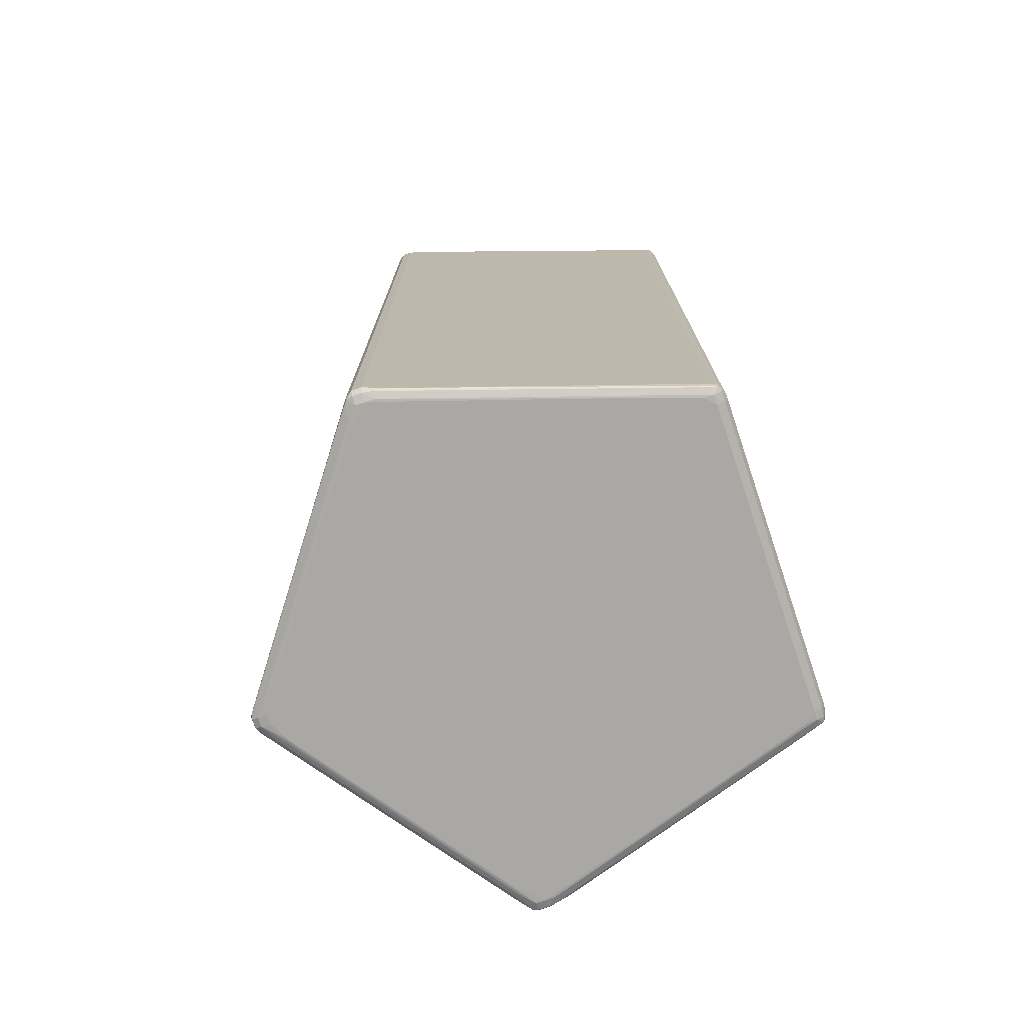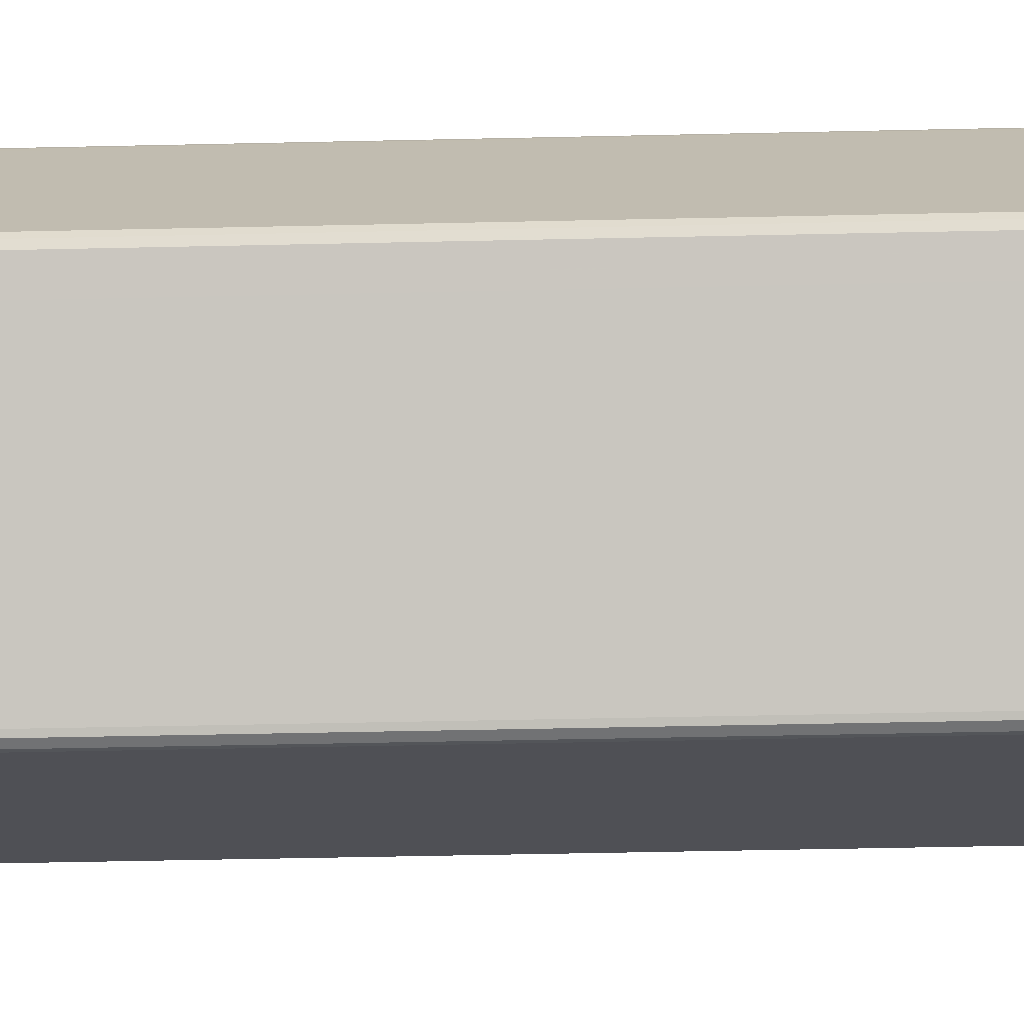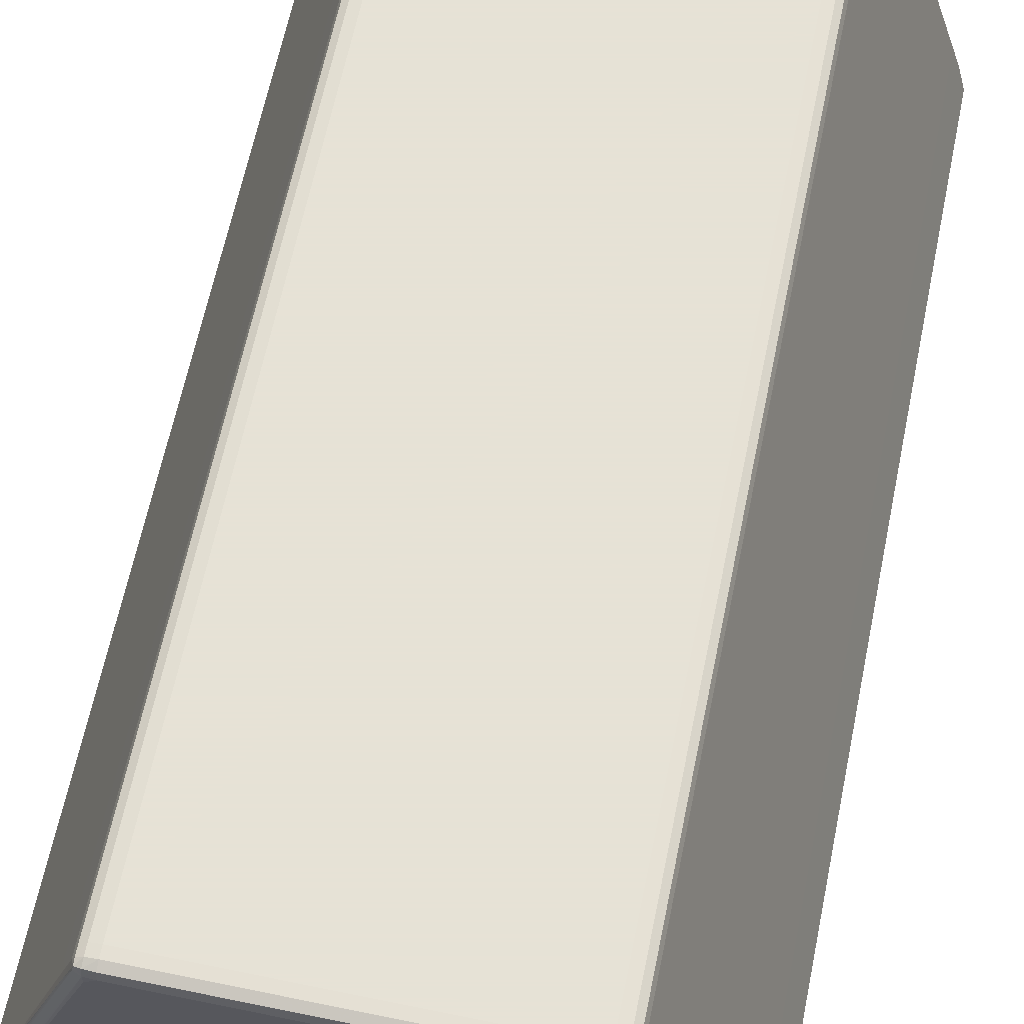
<metadata>
{"format":"obj","ext":"obj","renderer":"f3d","projection":"perspective","resolution":1024,"background":"white","views":[{"elev":-75.2,"azim":-71.4,"up":"+Y"},{"elev":-55.4,"azim":-88.7,"up":"+Z"},{"elev":63.8,"azim":11.7,"up":"+Z"}]}
</metadata>
<code>
v -0.142 0.7542 10.82
v -0.1392 0.7542 10.32
v -0.1364 0.2544 10.32
v -0.1364 0.2544 10.82
v 0.267 0.002094 12.07
v 0.6703 0.2544 13.32
v -0.142 49.25 10.82
v 0.1062 0.2544 9.951
v -0.1392 49.25 10.32
v 0.1598 -0.07213 9.991
v 0.06673 -0.1216 10.32
v 0.06955 -0.1365 10.82
v 0.1485 -0.1167 11.32
v 0.2247 -0.04739 11.82
v 0.7183 -0.05728 13.32
v 1.257 -0.01275 15.09
v 5.059 0.2544 26.82
v 4.71 0.2544 25.74
v 4.408 0.7542 24.82
v 0.6703 49.75 13.32
v 0.267 50 12.07
v -0.1364 49.75 10.82
v -0.1364 49.75 10.32
v 0.4503 0.2544 9.7
v 4.766 0.002094 6.568
v 2.744 -0.0177 8.051
v 0.7211 -0.03749 9.536
v 0.1062 49.75 9.951
v 2.179 -0.06223 8.506
v 3.64 -0.08202 7.477
v 0.5406 -0.1216 9.821
v 0.518 -0.2602 10.32
v 0.518 -0.2701 10.82
v 0.518 -0.2552 11.32
v 5.164 -0.1068 26.82
v 4.176 -0.09687 23.82
v 2.696 -0.08202 19.32
v 2.202 -0.07708 17.82
v 3.017 -0.2206 19.32
v 3.516 -0.2255 20.82
v 5.516 -0.2453 26.82
v 4.729 -0.04739 25.69
v 3.736 -0.03749 22.66
v 4.896 0.7542 26.32
v 5.226 -0.05234 27.13
v 5.203 0.2544 27.16
v 5.059 49.75 26.82
v 4.71 49.75 25.74
v 4.408 49.25 24.82
v 1.257 50.01 15.09
v 0.7183 50.06 13.32
v 0.2247 50.05 11.82
v 0.1485 50.12 11.32
v 0.06955 50.14 10.82
v 0.06673 50.12 10.32
v 0.1598 50.07 9.991
v 1.542 0.2544 8.905
v 0.4503 49.75 9.7
v 10.27 0.002094 2.569
v 6.224 -0.03749 5.536
v 4.202 -0.05234 7.021
v 0.7211 50.04 9.536
v 2.744 50.02 8.051
v 4.766 50 6.568
v 9.141 -0.08202 3.477
v 2.016 -0.1464 8.803
v 1.017 -0.2354 9.819
v 4.518 -0.2453 7.318
v 6.018 -0.2602 6.318
v 7.516 -0.2701 5.318
v 2.019 -0.2701 9.32
v 1.517 -0.2701 9.819
v 4.018 -0.2701 21.82
v 1.517 -0.2602 14.32
v 6.018 -0.1365 27.22
v 5.516 -0.1068 27.19
v 5.017 -0.2701 24.82
v 5.516 -0.2701 26.32
v 6.018 -0.2701 26.82
v 4.896 49.25 26.32
v 5.516 0.2544 27.33
v 5.516 0.7542 27.33
v 5.203 49.75 27.16
v 5.226 50.05 27.13
v 4.729 50.05 25.69
v 3.736 50.04 22.66
v 2.696 50.08 19.32
v 2.202 50.08 17.82
v 4.176 50.1 23.82
v 5.164 50.11 26.82
v 5.516 50.25 26.82
v 3.516 50.23 20.82
v 3.017 50.22 19.32
v 0.518 50.26 11.32
v 0.518 50.27 10.82
v 0.518 50.26 10.32
v 0.5406 50.12 9.821
v 3.64 50.08 7.477
v 2.179 50.06 8.506
v 13.74 0.2544 0.04606
v 1.542 49.75 8.905
v 13.75 -0.0177 0.05414
v 13.19 -0.06223 0.5096
v 11.16 -0.07213 1.992
v 4.202 50.05 7.021
v 6.224 50.04 5.536
v 10.27 50 2.569
v 12.62 -0.08697 0.9624
v 7.516 -0.1464 4.806
v 8.517 -0.2206 4.318
v 13.52 -0.2503 0.8196
v 11.52 -0.2602 2.318
v 12.02 -0.2305 1.819
v 13.02 -0.2701 1.318
v 22.51 -0.1365 27.22
v 6.018 0.2544 27.4
v 22.51 -0.2701 26.82
v 6.018 0.7542 27.41
v 5.516 49.25 27.33
v 5.516 49.75 27.33
v 5.516 50.11 27.19
v 6.018 50.27 26.82
v 5.516 50.27 26.32
v 5.017 50.27 24.82
v 4.018 50.27 21.82
v 1.517 50.26 14.32
v 6.018 50.14 27.22
v 1.517 50.27 9.819
v 2.019 50.27 9.32
v 7.516 50.27 5.318
v 6.018 50.26 6.318
v 4.518 50.25 7.318
v 1.017 50.24 9.819
v 2.016 50.15 8.803
v 9.141 50.08 3.477
v 14.02 0.7542 -0.1237
v 14.02 0.2544 -0.1183
v 13.74 49.75 0.04606
v 14.02 -0.08202 -0.02132
v 13.56 -0.1018 0.3317
v 11.16 50.07 1.992
v 13.19 50.06 0.5096
v 13.75 50.02 0.05414
v 13.02 -0.1414 0.8061
v 10.52 -0.2057 2.819
v 14.02 -0.2156 0.3183
v 14.02 -0.2701 0.8196
v 23.02 -0.1068 27.19
v 22.51 0.2544 27.4
v 23.02 -0.2453 26.82
v 23.02 -0.2701 26.32
v 22.51 0.7542 27.41
v 6.018 49.25 27.41
v 6.018 49.75 27.4
v 22.51 50.27 26.82
v 22.51 50.14 27.22
v 13.02 50.27 1.318
v 11.52 50.26 2.318
v 13.52 50.25 0.8196
v 12.02 50.23 1.819
v 8.517 50.22 4.318
v 7.516 50.15 4.806
v 12.62 50.09 0.9624
v 14.51 0.7542 -0.1237
v 14.02 49.25 -0.1237
v 14.51 0.2544 -0.1183
v 14.02 49.75 -0.1183
v 14.51 -0.08202 -0.02132
v 13.56 50.1 0.3317
v 14.02 50.08 -0.02132
v 14.51 -0.2156 0.3183
v 14.51 -0.2701 0.8196
v 23.31 -0.05234 27.13
v 23.02 0.2544 27.33
v 23.51 -0.2701 24.82
v 24.51 -0.2701 21.82
v 27.02 -0.2602 14.32
v 28.01 -0.2552 11.32
v 25.02 -0.2255 20.82
v 28.38 -0.1167 11.32
v 23.37 -0.1068 26.82
v 23.02 0.7542 27.33
v 22.51 49.25 27.41
v 22.51 49.75 27.4
v 23.02 50.27 26.32
v 23.02 50.25 26.82
v 23.02 50.11 27.19
v 14.02 50.27 0.8196
v 14.02 50.22 0.3183
v 10.52 50.21 2.819
v 13.02 50.14 0.8061
v 14.8 0.2544 0.04606
v 14.51 49.25 -0.1237
v 14.78 -0.0177 0.05414
v 14.51 49.75 -0.1183
v 15.35 -0.06223 0.5096
v 14.98 -0.1018 0.3317
v 14.51 50.08 -0.02132
v 18.01 -0.2057 2.819
v 20.01 -0.2206 4.318
v 16.51 -0.2305 1.819
v 15.01 -0.2503 0.8196
v 15.52 -0.1414 0.8061
v 15.52 -0.2701 1.318
v 23.8 -0.04739 25.69
v 23.47 0.2544 26.82
v 23.33 0.2544 27.16
v 28.01 -0.2701 10.82
v 25.51 -0.2206 19.32
v 28.46 -0.1365 10.82
v 28.67 0.2544 10.82
v 28.31 -0.04739 11.82
v 27.81 -0.05728 13.32
v 26.33 -0.07708 17.82
v 25.84 -0.08202 19.32
v 24.36 -0.09687 23.82
v 23.02 49.25 27.33
v 23.02 49.75 27.33
v 23.51 50.27 24.82
v 23.31 50.05 27.13
v 23.37 50.11 26.82
v 28.38 50.12 11.32
v 25.02 50.23 20.82
v 28.01 50.26 11.32
v 27.02 50.26 14.32
v 24.51 50.27 21.82
v 14.51 50.27 0.8196
v 14.51 50.22 0.3183
v 26.99 0.2544 8.905
v 18.27 0.002094 2.569
v 14.8 49.75 0.04606
v 22.31 -0.03749 5.536
v 14.78 50.02 0.05414
v 24.33 -0.05234 7.021
v 17.37 -0.07213 1.992
v 15.91 -0.08697 0.9624
v 14.98 50.1 0.3317
v 15.35 50.06 0.5096
v 21.02 -0.1464 4.806
v 26.52 -0.1464 8.803
v 27.51 -0.2354 9.819
v 24.01 -0.2453 7.318
v 17.01 -0.2602 2.318
v 21.02 -0.2701 5.318
v 24.8 -0.03749 22.66
v 27.27 -0.01275 15.09
v 28.26 0.002094 12.07
v 23.82 0.2544 25.74
v 23.64 0.7542 26.32
v 23.47 49.75 26.82
v 23.33 49.75 27.16
v 27.02 -0.2701 9.819
v 28.01 -0.2602 10.32
v 28.46 -0.1216 10.32
v 28.67 0.2544 10.32
v 28.67 0.7542 10.82
v 23.8 50.05 25.69
v 24.36 50.1 23.82
v 25.84 50.08 19.32
v 26.33 50.08 17.82
v 27.81 50.06 13.32
v 28.31 50.05 11.82
v 28.67 49.75 10.82
v 28.46 50.14 10.82
v 25.51 50.22 19.32
v 28.01 50.27 10.82
v 15.52 50.27 1.318
v 15.01 50.25 0.8196
v 18.01 50.21 2.819
v 15.52 50.14 0.8061
v 16.51 50.23 1.819
v 20.01 50.22 4.318
v 28.08 0.2544 9.7
v 23.77 0.002094 6.568
v 26.99 49.75 8.905
v 25.79 -0.0177 8.051
v 18.27 50 2.569
v 27.81 -0.03749 9.536
v 22.31 50.04 5.536
v 26.35 -0.06223 8.506
v 19.39 -0.08202 3.477
v 15.91 50.09 0.9624
v 17.37 50.07 1.992
v 24.33 50.05 7.021
v 24.89 -0.08202 7.477
v 27.99 -0.1216 9.821
v 22.51 -0.2602 6.318
v 26.51 -0.2701 9.32
v 27.86 0.2544 13.32
v 24.12 0.7542 24.82
v 23.82 49.75 25.74
v 23.64 49.25 26.32
v 28.26 50 12.07
v 27.27 50.01 15.09
v 24.8 50.04 22.66
v 28.37 -0.07213 9.991
v 28.43 0.2544 9.951
v 28.67 0.7542 10.32
v 28.67 49.25 10.82
v 28.67 49.75 10.32
v 28.46 50.12 10.32
v 28.01 50.26 10.32
v 27.02 50.27 9.819
v 21.02 50.27 5.318
v 17.01 50.26 2.318
v 24.01 50.25 7.318
v 21.02 50.15 4.806
v 27.51 50.24 9.819
v 26.52 50.15 8.803
v 28.08 49.75 9.7
v 23.77 50 6.568
v 25.79 50.02 8.051
v 27.81 50.04 9.536
v 19.39 50.08 3.477
v 26.35 50.06 8.506
v 27.86 49.75 13.32
v 24.12 49.25 24.82
v 28.43 49.75 9.951
v 28.67 49.25 10.32
v 28.37 50.07 9.991
v 27.99 50.12 9.821
v 22.51 50.26 6.318
v 26.51 50.27 9.32
v 24.89 50.08 7.477
f 1 2 3
f 1 3 4
f 1 4 5
f 1 5 6
f 1 6 20
f 1 20 7
f 1 7 9
f 1 9 2
f 2 8 3
f 2 9 28
f 2 28 8
f 3 8 10
f 3 10 11
f 3 11 12
f 3 12 4
f 4 12 13
f 4 13 14
f 4 14 5
f 5 14 15
f 5 15 16
f 5 16 17
f 5 17 18
f 5 18 6
f 6 18 19
f 6 19 49
f 6 49 20
f 7 20 21
f 7 21 22
f 7 22 23
f 7 23 9
f 8 24 25
f 8 25 26
f 8 26 27
f 8 27 10
f 8 28 58
f 8 58 24
f 9 23 28
f 10 27 29
f 10 29 65
f 10 65 30
f 10 30 31
f 10 31 32
f 10 32 11
f 11 32 12
f 12 32 33
f 12 33 34
f 12 34 13
f 13 35 36
f 13 36 37
f 13 37 38
f 13 38 15
f 13 15 14
f 13 34 39
f 13 39 40
f 13 40 41
f 13 41 35
f 15 38 37
f 15 37 42
f 15 42 43
f 15 43 16
f 16 43 17
f 17 44 18
f 17 43 42
f 17 42 45
f 17 45 46
f 17 46 83
f 17 83 47
f 17 47 80
f 17 80 44
f 18 44 80
f 18 80 48
f 18 48 49
f 18 49 19
f 20 49 48
f 20 48 21
f 21 48 47
f 21 47 50
f 21 50 51
f 21 51 52
f 21 52 22
f 22 52 53
f 22 53 54
f 22 54 23
f 23 54 55
f 23 55 56
f 23 56 28
f 24 57 25
f 24 58 101
f 24 101 57
f 25 57 59
f 25 59 26
f 26 59 102
f 26 102 60
f 26 60 27
f 27 60 61
f 27 61 29
f 28 56 62
f 28 62 63
f 28 63 64
f 28 64 58
f 29 61 104
f 29 104 65
f 30 65 66
f 30 66 31
f 31 66 67
f 31 67 32
f 32 67 68
f 32 68 69
f 32 69 70
f 32 70 71
f 32 71 72
f 32 72 33
f 33 72 71
f 33 71 70
f 33 70 114
f 33 114 147
f 33 147 172
f 33 172 204
f 33 204 244
f 33 244 288
f 33 288 252
f 33 252 208
f 33 208 176
f 33 176 175
f 33 175 151
f 33 151 117
f 33 117 79
f 33 79 78
f 33 78 77
f 33 77 73
f 33 73 74
f 33 74 34
f 34 74 41
f 34 41 40
f 34 40 39
f 35 45 42
f 35 42 36
f 35 41 45
f 36 42 37
f 41 75 76
f 41 76 45
f 41 74 73
f 41 73 77
f 41 77 78
f 41 78 79
f 41 79 75
f 45 76 81
f 45 81 46
f 46 81 82
f 46 82 119
f 46 119 83
f 47 83 84
f 47 84 85
f 47 85 86
f 47 86 50
f 47 48 80
f 50 86 51
f 51 86 85
f 51 85 87
f 51 87 88
f 51 88 53
f 51 53 52
f 53 88 87
f 53 87 89
f 53 89 90
f 53 90 91
f 53 91 92
f 53 92 93
f 53 93 94
f 53 94 54
f 54 94 95
f 54 95 96
f 54 96 55
f 55 96 56
f 56 96 97
f 56 97 98
f 56 98 135
f 56 135 99
f 56 99 62
f 57 100 59
f 57 101 138
f 57 138 100
f 58 64 101
f 59 100 102
f 60 103 61
f 60 102 103
f 61 103 104
f 62 99 105
f 62 105 106
f 62 106 63
f 63 106 143
f 63 143 107
f 63 107 64
f 64 107 101
f 65 104 108
f 65 108 109
f 65 109 66
f 66 109 110
f 66 110 67
f 67 110 68
f 68 111 112
f 68 112 69
f 68 110 113
f 68 113 111
f 69 112 114
f 69 114 70
f 75 115 149
f 75 149 116
f 75 116 76
f 75 79 117
f 75 117 115
f 76 116 81
f 81 116 118
f 81 118 82
f 82 118 153
f 82 153 119
f 83 119 120
f 83 120 84
f 84 121 91
f 84 91 90
f 84 90 85
f 84 120 121
f 85 90 89
f 85 89 87
f 91 122 123
f 91 123 124
f 91 124 125
f 91 125 126
f 91 126 94
f 91 94 92
f 91 121 127
f 91 127 122
f 92 94 93
f 94 126 95
f 95 128 96
f 95 126 125
f 95 125 124
f 95 124 123
f 95 123 122
f 95 122 155
f 95 155 185
f 95 185 219
f 95 219 226
f 95 226 266
f 95 266 303
f 95 303 323
f 95 323 304
f 95 304 267
f 95 267 227
f 95 227 188
f 95 188 157
f 95 157 130
f 95 130 129
f 95 129 128
f 96 128 129
f 96 129 130
f 96 130 131
f 96 131 132
f 96 132 133
f 96 133 97
f 97 134 98
f 97 133 134
f 98 134 135
f 99 135 141
f 99 141 105
f 100 136 137
f 100 137 102
f 100 138 165
f 100 165 136
f 101 107 138
f 102 137 139
f 102 139 103
f 103 139 140
f 103 140 108
f 103 108 104
f 105 141 142
f 105 142 106
f 106 142 143
f 107 143 138
f 108 140 144
f 108 144 109
f 109 144 145
f 109 145 110
f 110 145 146
f 110 146 113
f 111 113 146
f 111 146 147
f 111 147 114
f 111 114 112
f 115 148 149
f 115 117 150
f 115 150 148
f 116 149 152
f 116 152 118
f 117 151 150
f 118 152 183
f 118 183 153
f 119 153 120
f 120 153 154
f 120 154 121
f 121 154 127
f 122 127 156
f 122 156 155
f 127 154 184
f 127 184 156
f 130 157 158
f 130 158 131
f 131 158 132
f 132 158 159
f 132 159 160
f 132 160 161
f 132 161 133
f 133 161 134
f 134 162 135
f 134 161 162
f 135 163 141
f 135 162 163
f 136 164 166
f 136 166 137
f 136 165 193
f 136 193 164
f 137 166 168
f 137 168 139
f 138 143 167
f 138 167 165
f 139 168 171
f 139 171 146
f 139 146 140
f 140 146 144
f 141 163 142
f 142 163 169
f 142 169 170
f 142 170 143
f 143 170 167
f 144 146 145
f 146 171 172
f 146 172 147
f 148 173 174
f 148 174 149
f 148 150 173
f 149 174 152
f 150 151 175
f 150 175 176
f 150 176 177
f 150 177 178
f 150 178 179
f 150 179 180
f 150 180 181
f 150 181 173
f 152 174 182
f 152 182 217
f 152 217 183
f 153 183 184
f 153 184 154
f 155 156 186
f 155 186 185
f 156 184 187
f 156 187 186
f 157 188 159
f 157 159 158
f 159 189 160
f 159 188 189
f 160 189 161
f 161 189 190
f 161 190 162
f 162 191 163
f 162 190 191
f 163 191 169
f 164 192 166
f 164 193 231
f 164 231 192
f 165 167 195
f 165 195 193
f 166 192 194
f 166 194 168
f 167 170 198
f 167 198 195
f 168 194 196
f 168 196 197
f 168 197 171
f 169 191 189
f 169 189 170
f 170 189 228
f 170 228 198
f 171 199 200
f 171 200 201
f 171 201 202
f 171 202 172
f 171 197 203
f 171 203 199
f 172 202 204
f 173 181 205
f 173 205 206
f 173 206 207
f 173 207 174
f 174 207 182
f 176 208 177
f 177 208 178
f 178 209 179
f 178 208 210
f 178 210 180
f 178 180 209
f 179 209 180
f 180 210 211
f 180 211 212
f 180 212 213
f 180 213 214
f 180 214 215
f 180 215 216
f 180 216 181
f 181 216 205
f 182 207 251
f 182 251 217
f 183 217 218
f 183 218 184
f 184 218 187
f 185 186 219
f 186 187 220
f 186 220 221
f 186 221 222
f 186 222 223
f 186 223 224
f 186 224 225
f 186 225 226
f 186 226 219
f 187 218 220
f 188 227 228
f 188 228 189
f 189 191 190
f 192 229 230
f 192 230 194
f 192 231 275
f 192 275 229
f 193 195 231
f 194 230 276
f 194 276 232
f 194 232 196
f 195 198 233
f 195 233 231
f 196 232 234
f 196 234 235
f 196 235 236
f 196 236 197
f 197 236 203
f 198 237 238
f 198 238 233
f 198 228 237
f 199 203 239
f 199 239 200
f 200 239 240
f 200 240 241
f 200 241 242
f 200 242 201
f 201 242 202
f 202 242 243
f 202 243 204
f 203 236 239
f 204 243 287
f 204 287 244
f 205 216 215
f 205 215 213
f 205 213 245
f 205 245 206
f 206 245 246
f 206 246 247
f 206 247 248
f 206 248 249
f 206 249 292
f 206 292 250
f 206 250 251
f 206 251 207
f 208 252 253
f 208 253 210
f 210 253 254
f 210 254 255
f 210 255 211
f 211 255 256
f 211 256 247
f 211 247 212
f 212 247 213
f 213 215 214
f 213 247 246
f 213 246 245
f 217 251 218
f 218 251 220
f 220 257 221
f 220 251 250
f 220 250 257
f 221 257 258
f 221 258 222
f 222 258 259
f 222 259 260
f 222 260 261
f 222 261 262
f 222 262 263
f 222 263 264
f 222 264 224
f 222 224 265
f 222 265 223
f 223 265 224
f 224 264 266
f 224 266 225
f 225 266 226
f 227 267 268
f 227 268 228
f 228 269 270
f 228 270 237
f 228 268 271
f 228 271 272
f 228 272 269
f 229 273 274
f 229 274 230
f 229 275 310
f 229 310 273
f 230 274 276
f 231 233 277
f 231 277 275
f 232 278 234
f 232 276 278
f 233 238 279
f 233 279 312
f 233 312 277
f 234 278 280
f 234 280 281
f 234 281 235
f 235 281 236
f 236 281 239
f 237 282 238
f 237 270 282
f 238 282 283
f 238 283 284
f 238 284 279
f 239 281 240
f 240 281 285
f 240 285 286
f 240 286 241
f 241 253 242
f 241 286 253
f 242 253 287
f 242 287 243
f 244 287 253
f 244 253 288
f 247 256 289
f 247 289 248
f 248 289 290
f 248 290 317
f 248 317 291
f 248 291 292
f 248 292 249
f 250 292 291
f 250 291 293
f 250 293 294
f 250 294 295
f 250 295 257
f 252 288 253
f 253 286 296
f 253 296 254
f 254 296 255
f 255 296 297
f 255 297 298
f 255 298 256
f 256 298 319
f 256 319 299
f 256 299 316
f 256 316 289
f 257 295 261
f 257 261 259
f 257 259 258
f 259 261 260
f 261 295 294
f 261 294 293
f 261 293 262
f 262 293 263
f 263 300 264
f 263 293 299
f 263 299 300
f 264 300 301
f 264 301 302
f 264 302 266
f 266 302 303
f 267 304 322
f 267 322 305
f 267 305 268
f 268 305 306
f 268 306 271
f 269 272 307
f 269 307 270
f 270 307 282
f 271 306 272
f 272 306 308
f 272 308 309
f 272 309 307
f 273 297 274
f 273 310 318
f 273 318 297
f 274 297 276
f 275 277 311
f 275 311 310
f 276 297 278
f 277 312 311
f 278 296 280
f 278 297 296
f 279 284 313
f 279 313 312
f 280 296 285
f 280 285 281
f 282 314 283
f 282 307 314
f 283 314 315
f 283 315 284
f 284 315 313
f 285 296 286
f 289 316 317
f 289 317 290
f 291 317 316
f 291 316 293
f 293 316 299
f 297 318 319
f 297 319 298
f 299 319 300
f 300 319 318
f 300 318 320
f 300 320 301
f 301 320 302
f 302 320 321
f 302 321 308
f 302 308 306
f 302 306 322
f 302 322 304
f 302 304 323
f 302 323 303
f 305 322 306
f 307 309 314
f 308 321 309
f 309 321 324
f 309 324 314
f 310 311 318
f 311 312 318
f 312 313 318
f 313 315 320
f 313 320 318
f 314 324 320
f 314 320 315
f 320 324 321

</code>
